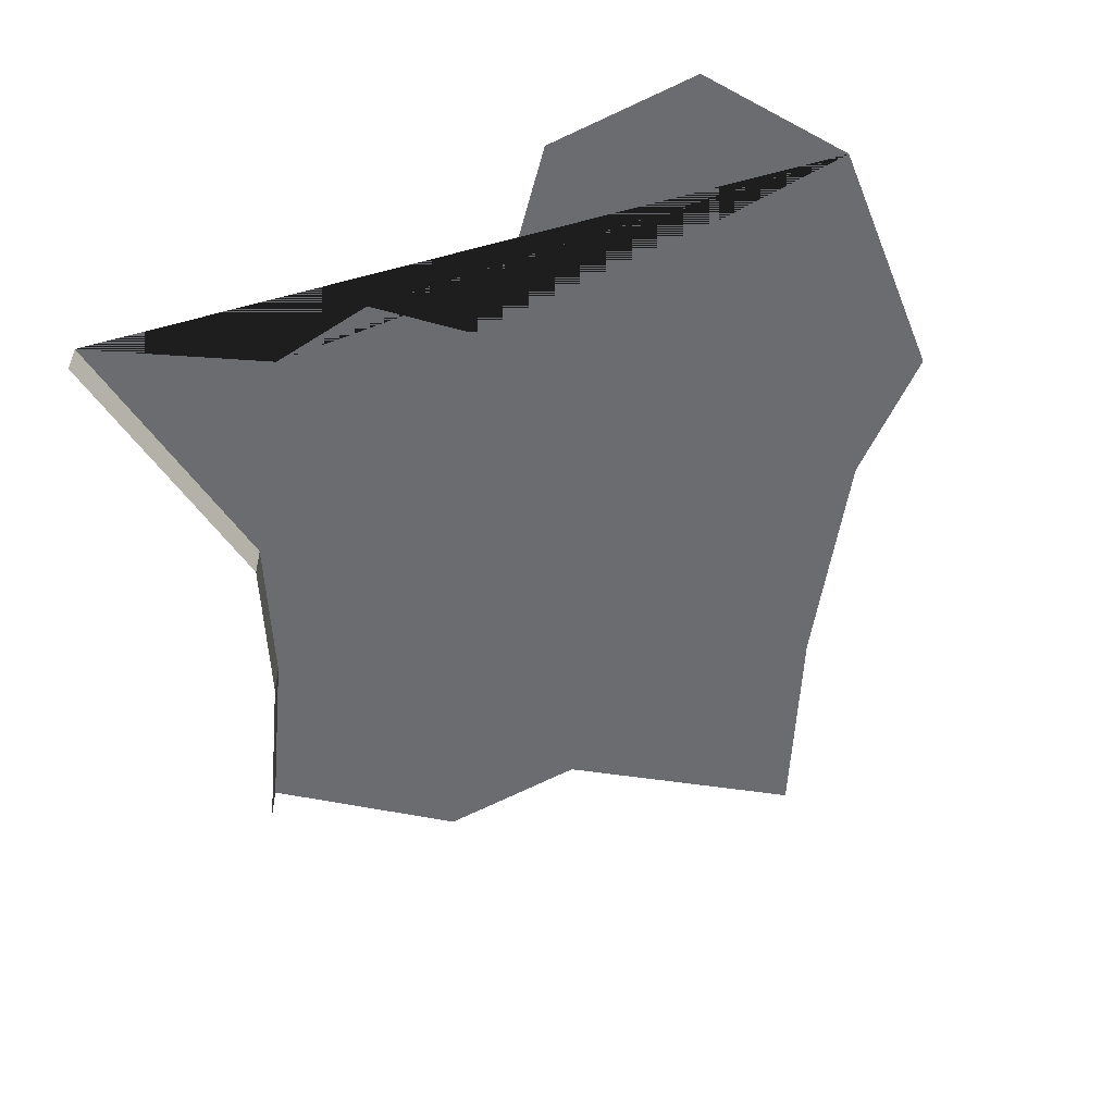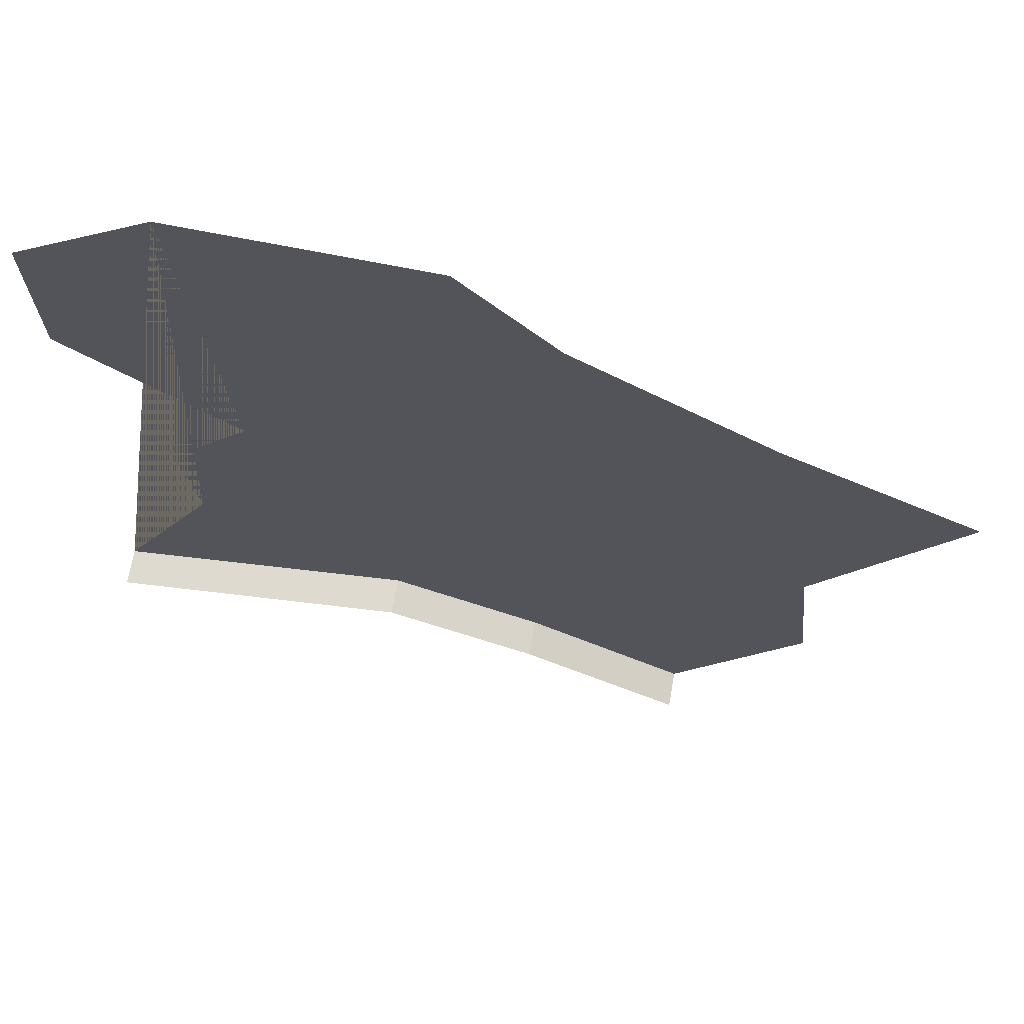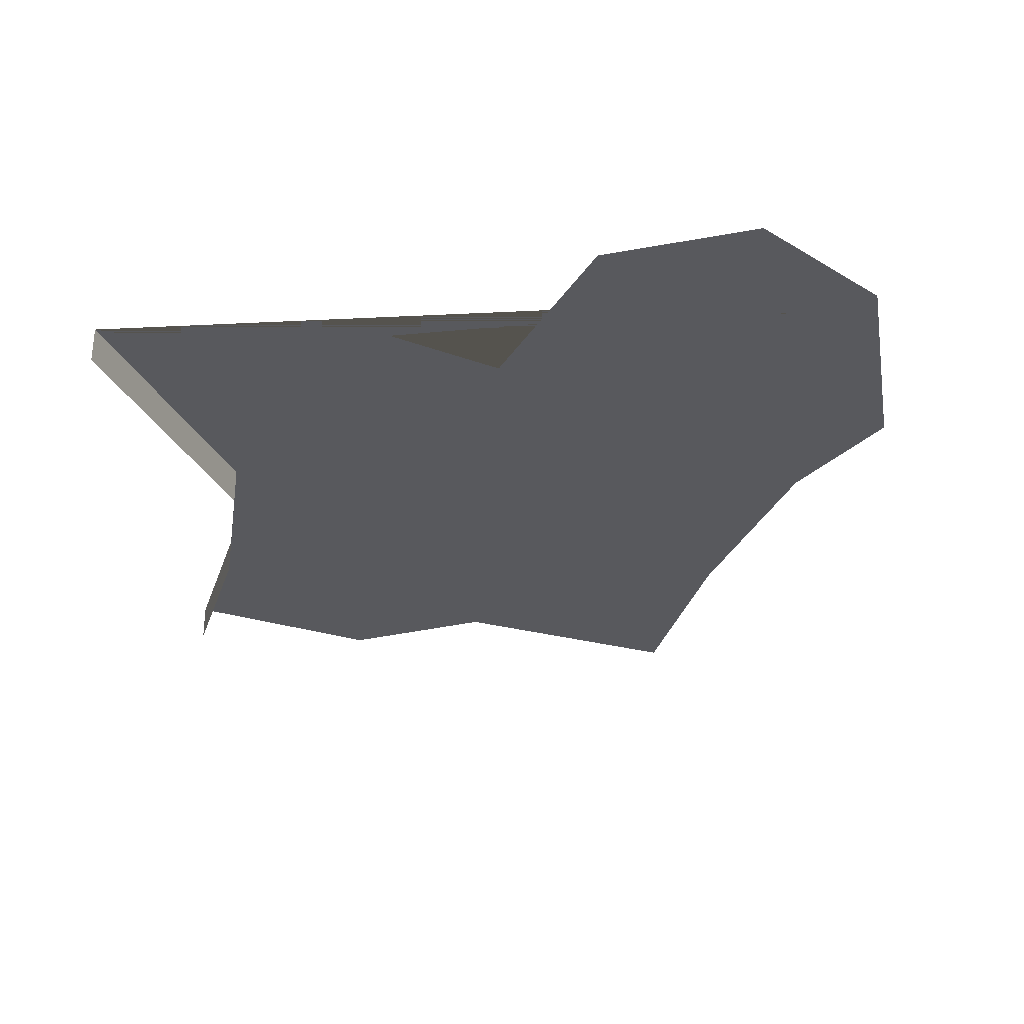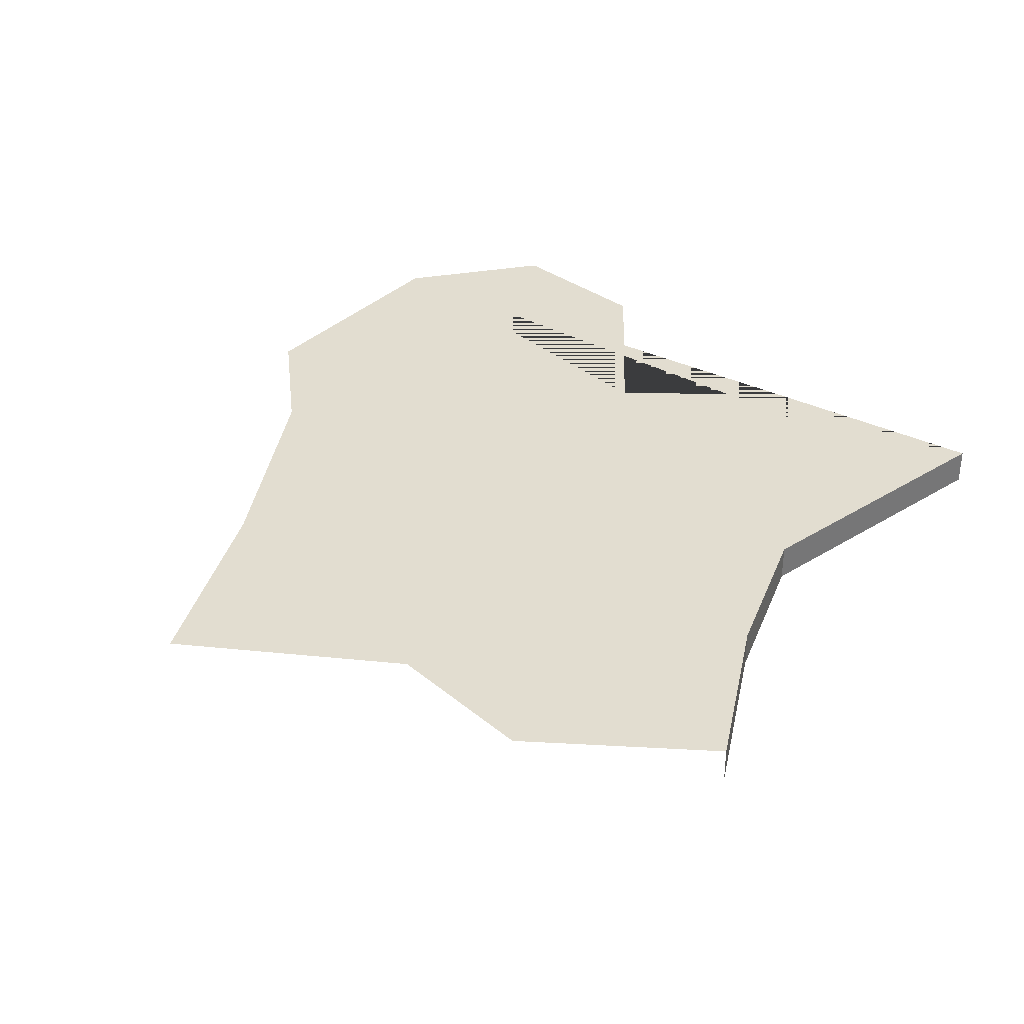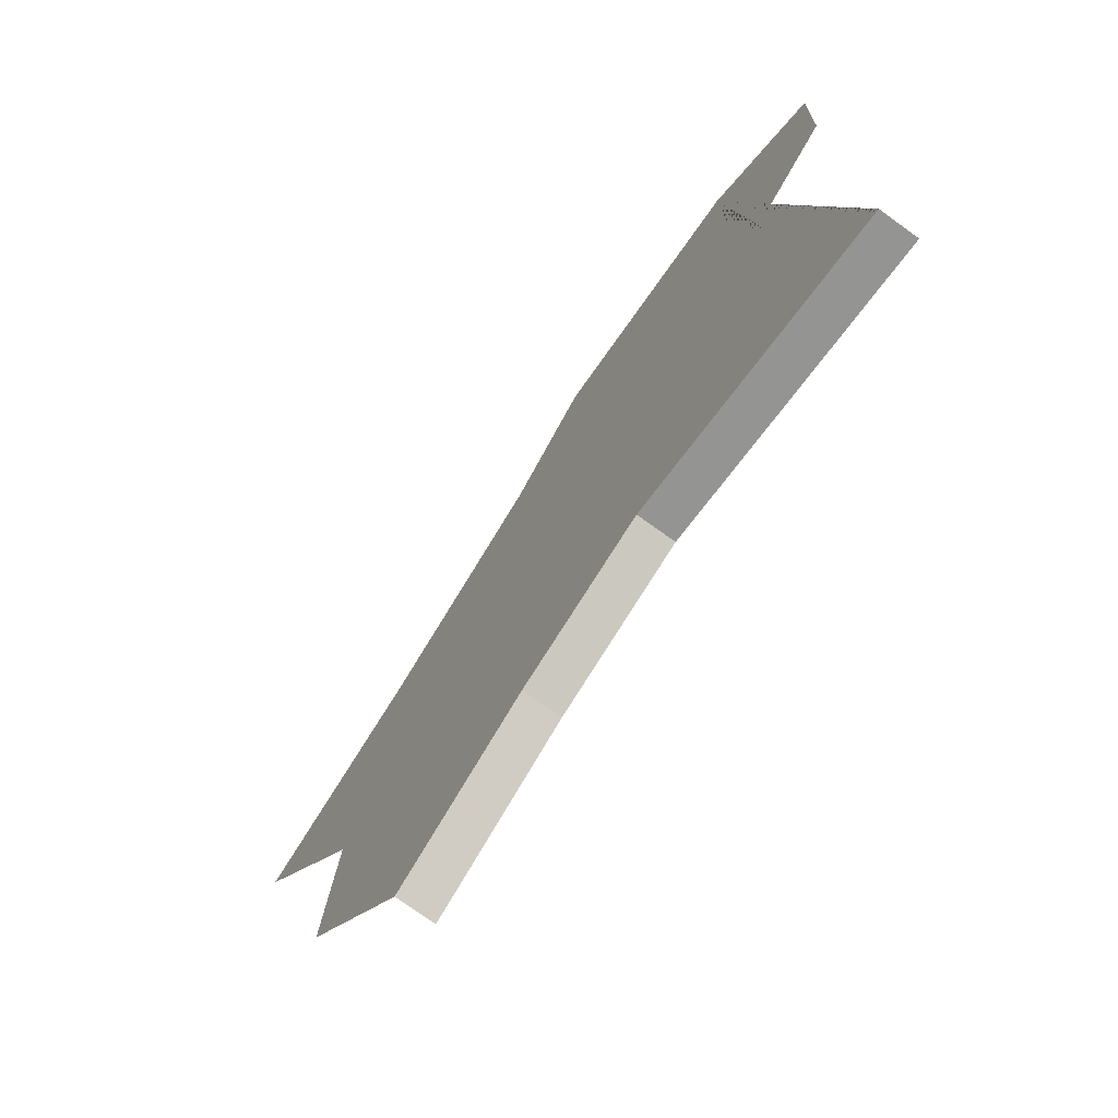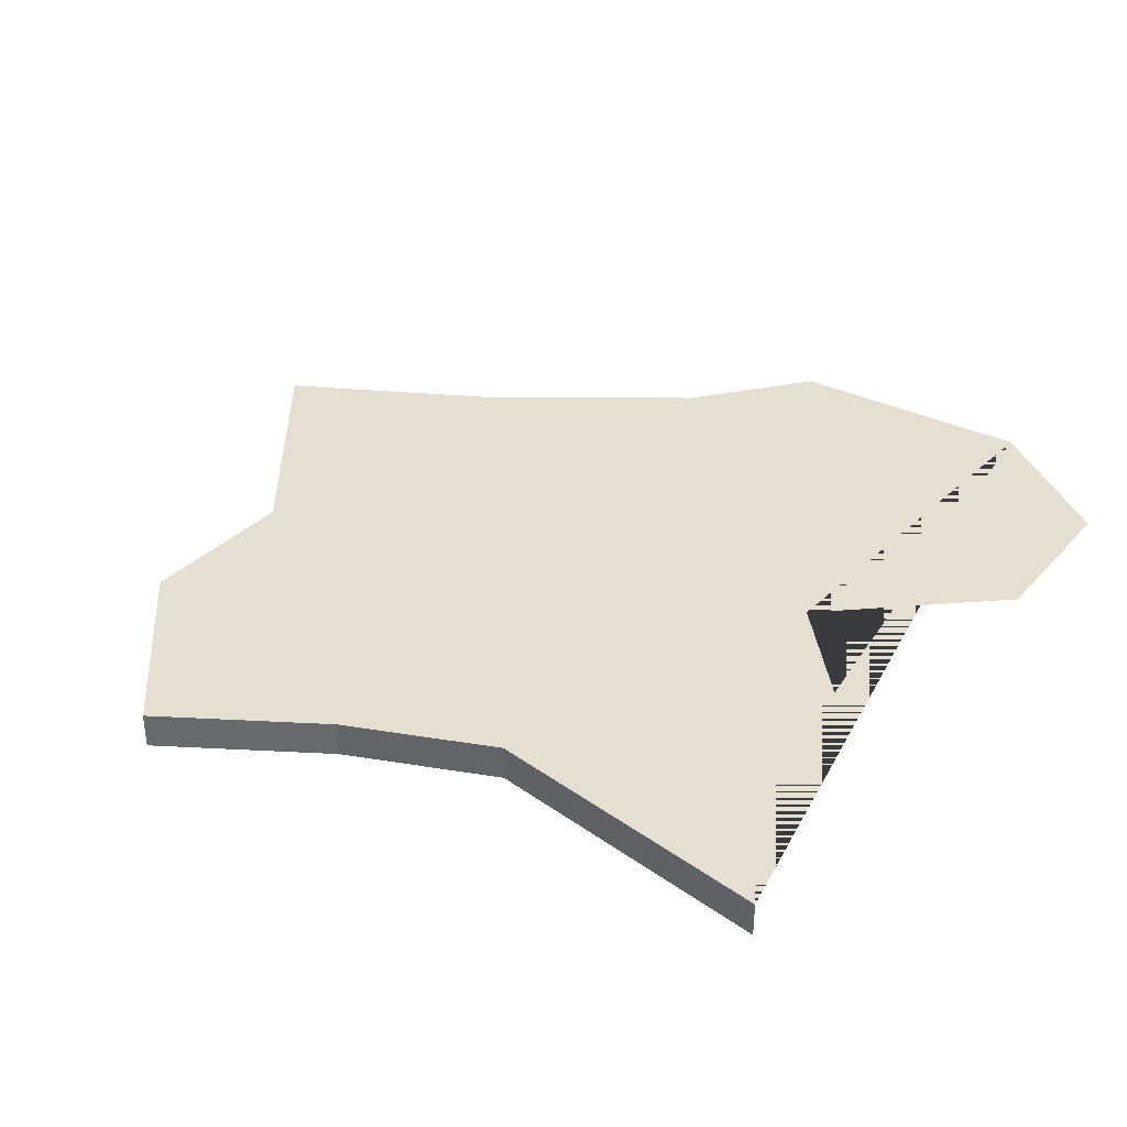
<metadata>
{"format":"obj","ext":"obj","renderer":"f3d","projection":"perspective","resolution":1024,"background":"white","views":[{"elev":-53.7,"azim":-65.1,"up":"+Y"},{"elev":67.5,"azim":10.0,"up":"+Z"},{"elev":-30.2,"azim":-76.7,"up":"+Y"},{"elev":35.3,"azim":131.8,"up":"+Y"},{"elev":-74.7,"azim":-125.7,"up":"+Z"},{"elev":36.8,"azim":-146.0,"up":"+Y"}]}
</metadata>
<code>
o province_124
v 0.5013 0.001999 0.1584
v 0.5085 0.001999 0.1636
v 0.5216 0.001999 0.1629
v 0.5018 0.001999 0.1218
v 0.507 0.001999 0.1312
v 0.506 0.001999 0.1373
v 0.5105 0.001999 0.1423
v 0.5016 0.001999 0.1498
v 0.5177 0.001999 0.1242
v 0.5257 0.001999 0.121
v 0.5343 0.001999 0.116
v 0.5412 0.001999 0.1249
v 0.5403 0.001999 0.1335
v 0.5478 0.001999 0.1446
v 0.5374 0.001999 0.1501
v 0.5268 0.001999 0.1571
v 0.5018 -1e-06 0.1218
v 0.5177 -1e-06 0.1242
v 0.5257 -1e-06 0.121
v 0.5343 -1e-06 0.116
f 2 3 16 15 14 13 12 11 10 9 4 5 6 7 8 1
f 4 9 18 17
f 9 10 19 18
f 10 11 20 19

</code>
